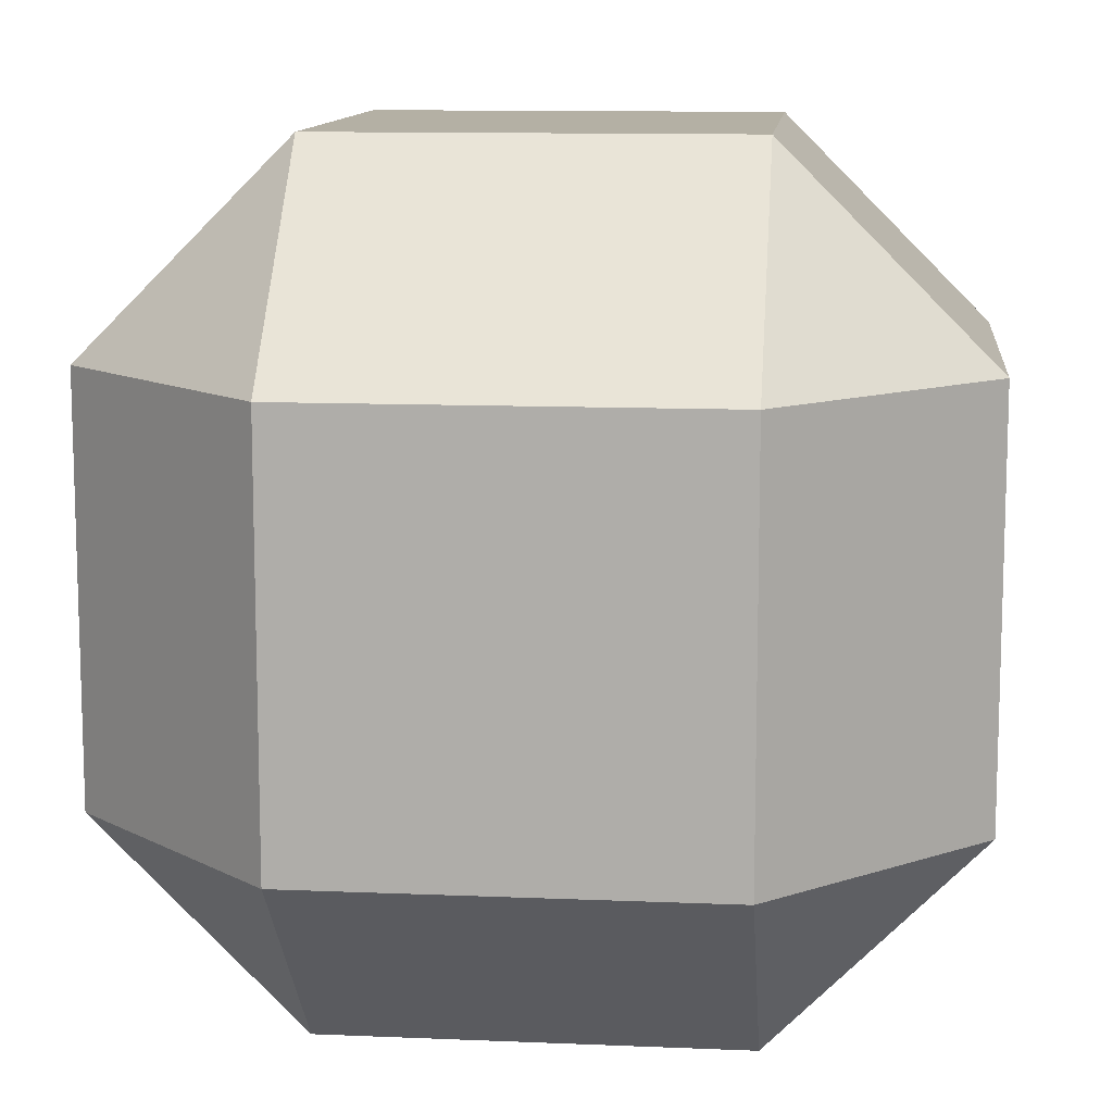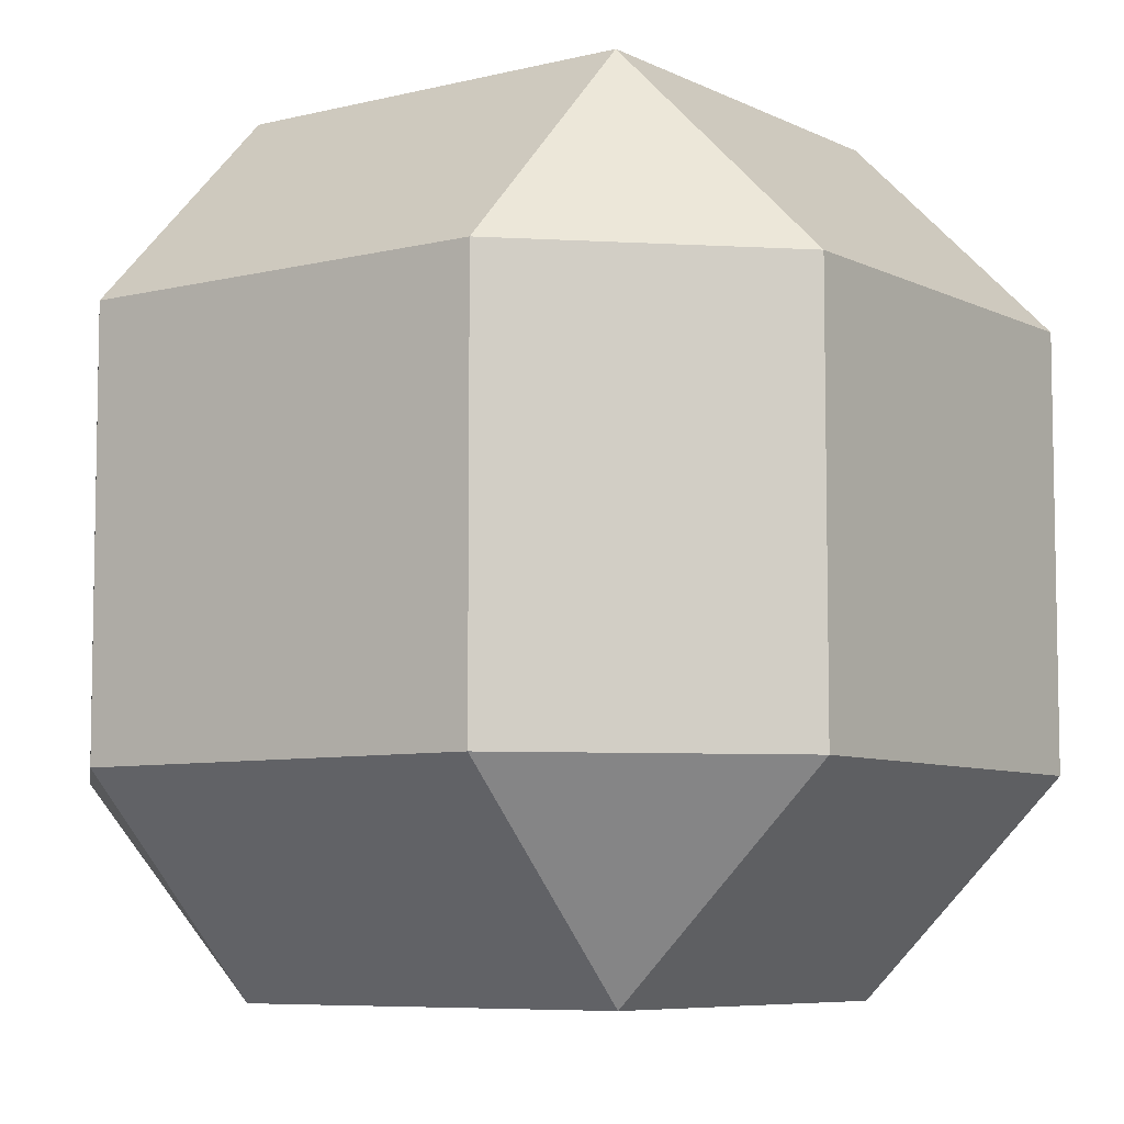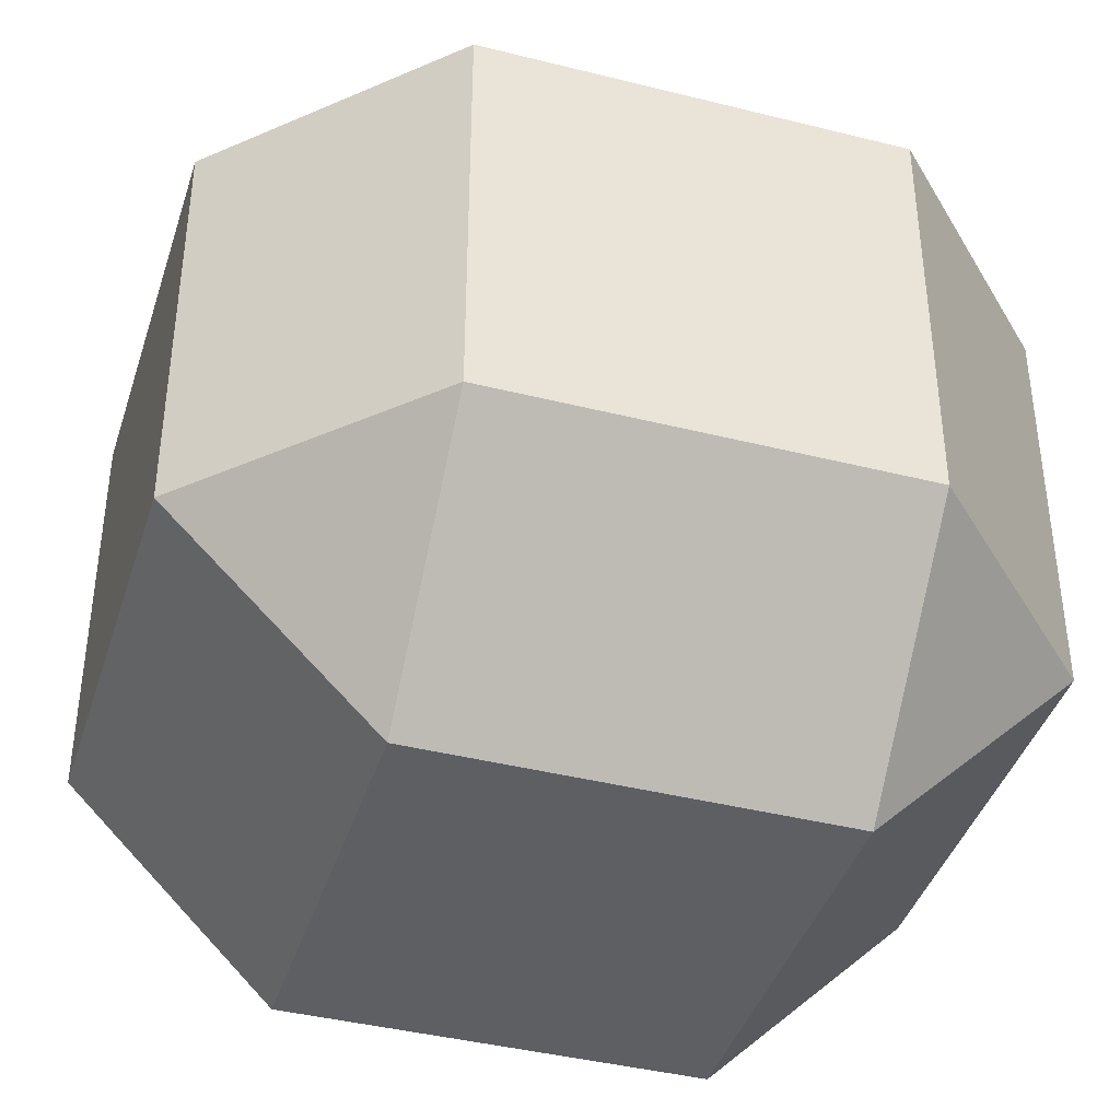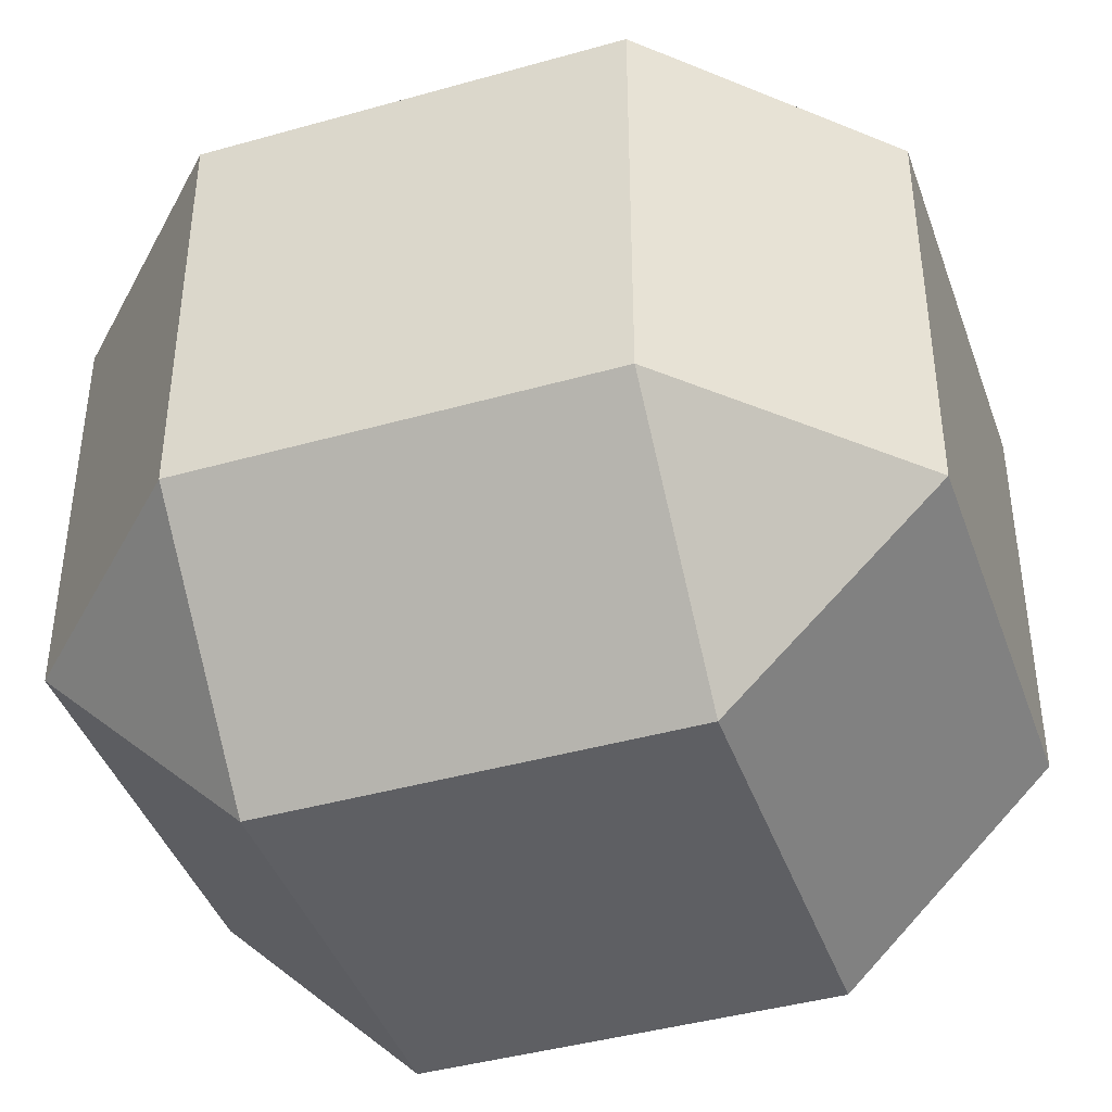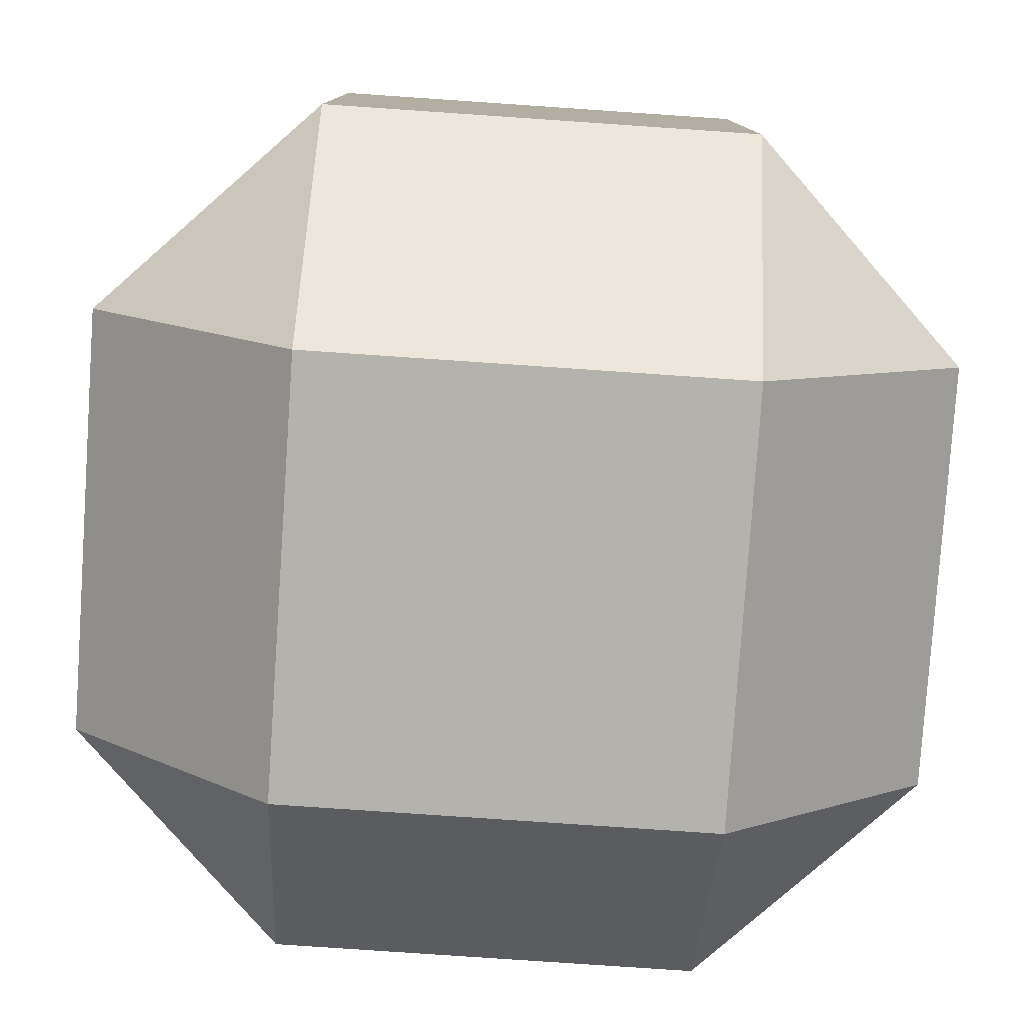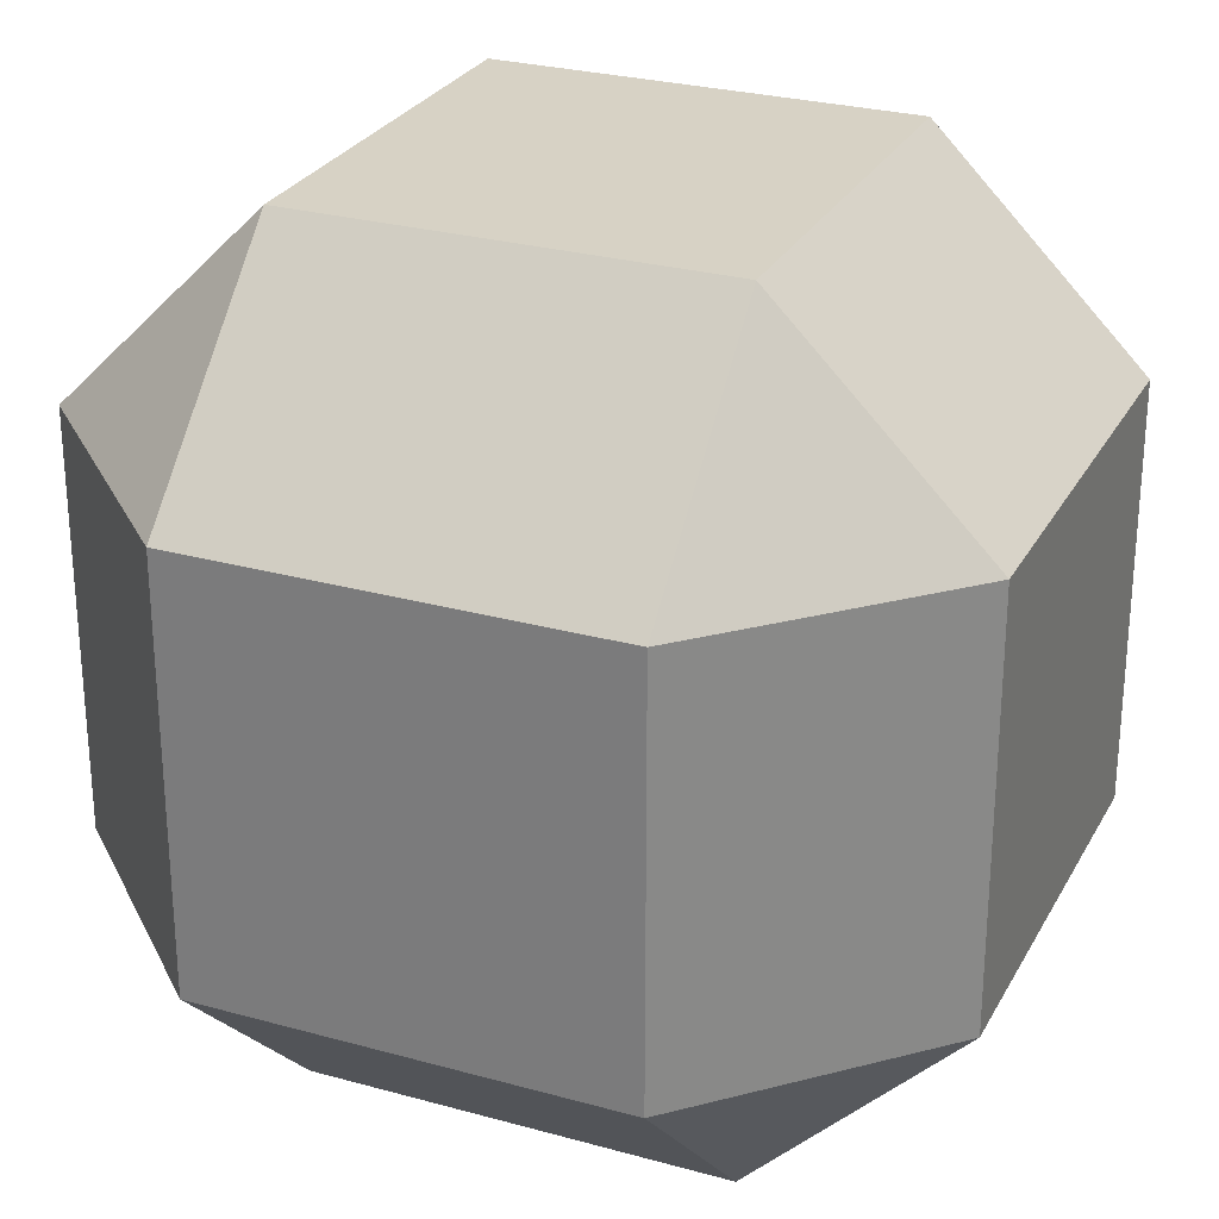
<metadata>
{"format":"obj","ext":"obj","renderer":"f3d","projection":"perspective","resolution":1024,"background":"white","views":[{"elev":11.4,"azim":-174.1,"up":"+Y"},{"elev":-7.1,"azim":35.8,"up":"+Z"},{"elev":-40.7,"azim":-107.1,"up":"+Y"},{"elev":-42.0,"azim":108.8,"up":"+Y"},{"elev":-79.6,"azim":176.1,"up":"+Z"},{"elev":27.2,"azim":113.2,"up":"+Y"}]}
</metadata>
<code>
o Cube.043
v -0.5 1 0.5
v -1 0.5 0.5
v -0.5 0.5 1
f 2 3 1
o Cube.042
v 0.5 1 0.5
v -0.5 1 0.5
v -0.5 1 -0.5
f 6 5 4
o Cube.041
v 0.5 1 0.5
v 0.5 0.5 1
v 1 0.5 0.5
f 8 9 7
o Cube.040
v 0.5 1 -0.5
v 0.5 1 0.5
v 1 0.5 0.5
f 10 11 12
o Cube.039
v 0.5 1 -0.5
v 0.5 1 0.5
v -0.5 1 -0.5
f 15 14 13
o Cube.038
v 1 0.5 -0.5
v 1 0.5 0.5
v 0.5 1 -0.5
f 18 17 16
o Cube.037
v 1 0.5 -0.5
v 0.5 0.5 -1
v 1 -0.5 -0.5
f 20 19 21
o Cube.036
v 1 0.5 -0.5
v 0.5 0.5 -1
v 0.5 1 -0.5
f 23 24 22
o Cube.035
v -0.5 -0.5 -1
v 0.5 -0.5 -1
v -0.5 0.5 -1
f 26 25 27
o Cube.034
v -1 -0.5 -0.5
v -1 -0.5 0.5
v -1 0.5 -0.5
f 29 30 28
o Cube.033
v -1 -0.5 -0.5
v -0.5 -0.5 -1
v -0.5 -1 -0.5
f 32 33 31
o Cube.032
v -1 -0.5 0.5
v -0.5 -1 0.5
v -1 -0.5 -0.5
f 36 35 34
o Cube.031
v -1 -0.5 0.5
v -1 0.5 0.5
v -1 0.5 -0.5
f 37 38 39
o Cube.030
v -0.5 -0.5 1
v 0.5 0.5 1
v -0.5 0.5 1
f 41 42 40
o Cube.029
v -0.5 -1 0.5
v -0.5 -0.5 1
v -1 -0.5 0.5
f 44 45 43
o Cube.028
v 0.5 -0.5 1
v -0.5 -1 0.5
v -0.5 -0.5 1
f 46 48 47
o Cube.027
v 0.5 -0.5 1
v -0.5 -0.5 1
v 0.5 0.5 1
f 51 50 49
o Cube.026
v 1 -0.5 0.5
v 1 0.5 0.5
v 0.5 -0.5 1
f 53 54 52
o Cube.025
v 0.5 -1 0.5
v 1 -0.5 0.5
v 1 -0.5 -0.5
f 57 56 55
o Cube.024
v 0.5 -1 0.5
v 0.5 -1 -0.5
v -0.5 -1 0.5
f 59 58 60
o Cube.023
v 0.5 -1 0.5
v 1 -0.5 0.5
v 0.5 -0.5 1
f 62 63 61
o Cube.022
v 0.5 -1 -0.5
v 0.5 -0.5 -1
v -0.5 -1 -0.5
f 66 65 64
o Cube.021
v 0.5 -1 -0.5
v -0.5 -1 0.5
v -0.5 -1 -0.5
f 67 68 69
o Cube.020
v 0.5 -0.5 -1
v 1 -0.5 -0.5
v 0.5 0.5 -1
f 72 71 70
o Cube.019
v 0.5 -0.5 -1
v 0.5 0.5 -1
v -0.5 0.5 -1
f 73 75 74
o Cube.018
v 0.5 -0.5 -1
v 1 -0.5 -0.5
v 0.5 -1 -0.5
f 77 78 76
o Cube.017
v -0.5 1 0.5
v -1 0.5 0.5
v -0.5 1 -0.5
f 81 80 79
o Cube.016
v -1 0.5 0.5
v -1 0.5 -0.5
v -0.5 1 -0.5
f 84 83 82
o Cube.015
v 0.5 1 0.5
v -0.5 0.5 1
v -0.5 1 0.5
f 85 87 86
o Cube.014
v 0.5 0.5 1
v 0.5 1 0.5
v -0.5 0.5 1
f 89 90 88
o Cube.013
v 0.5 1 -0.5
v -0.5 0.5 -1
v -0.5 1 -0.5
f 92 93 91
o Cube.012
v 0.5 0.5 -1
v 0.5 1 -0.5
v -0.5 0.5 -1
f 96 95 94
o Cube.011
v -1 -0.5 -0.5
v -0.5 0.5 -1
v -1 0.5 -0.5
f 97 99 98
o Cube.010
v -0.5 -0.5 -1
v -1 -0.5 -0.5
v -0.5 0.5 -1
f 101 102 100
o Cube.009
v -0.5 -1 0.5
v -0.5 -1 -0.5
v -1 -0.5 -0.5
f 105 104 103
o Cube.008
v -1 -0.5 0.5
v -1 0.5 0.5
v -0.5 0.5 1
f 108 107 106
o Cube.007
v -0.5 -0.5 1
v -1 -0.5 0.5
v -0.5 0.5 1
f 111 110 109
o Cube.006
v 0.5 -1 0.5
v 0.5 -0.5 1
v -0.5 -1 0.5
f 113 114 112
o Cube.005
v 0.5 -0.5 1
v 0.5 0.5 1
v 1 0.5 0.5
f 117 116 115
o Cube.004
v 1 -0.5 0.5
v 1 0.5 -0.5
v 1 0.5 0.5
f 119 120 118
o Cube.003
v 0.5 -0.5 -1
v -0.5 -0.5 -1
v -0.5 -1 -0.5
f 123 122 121
o Cube.002
v 0.5 -1 -0.5
v 1 -0.5 -0.5
v 0.5 -1 0.5
f 125 126 124
o Cube.001
v 1 -0.5 -0.5
v 1 -0.5 0.5
v 1 0.5 -0.5
f 129 128 127
o Cube
v -0.5 0.5 -1
v -1 0.5 -0.5
v -0.5 1 -0.5
f 131 132 130

</code>
